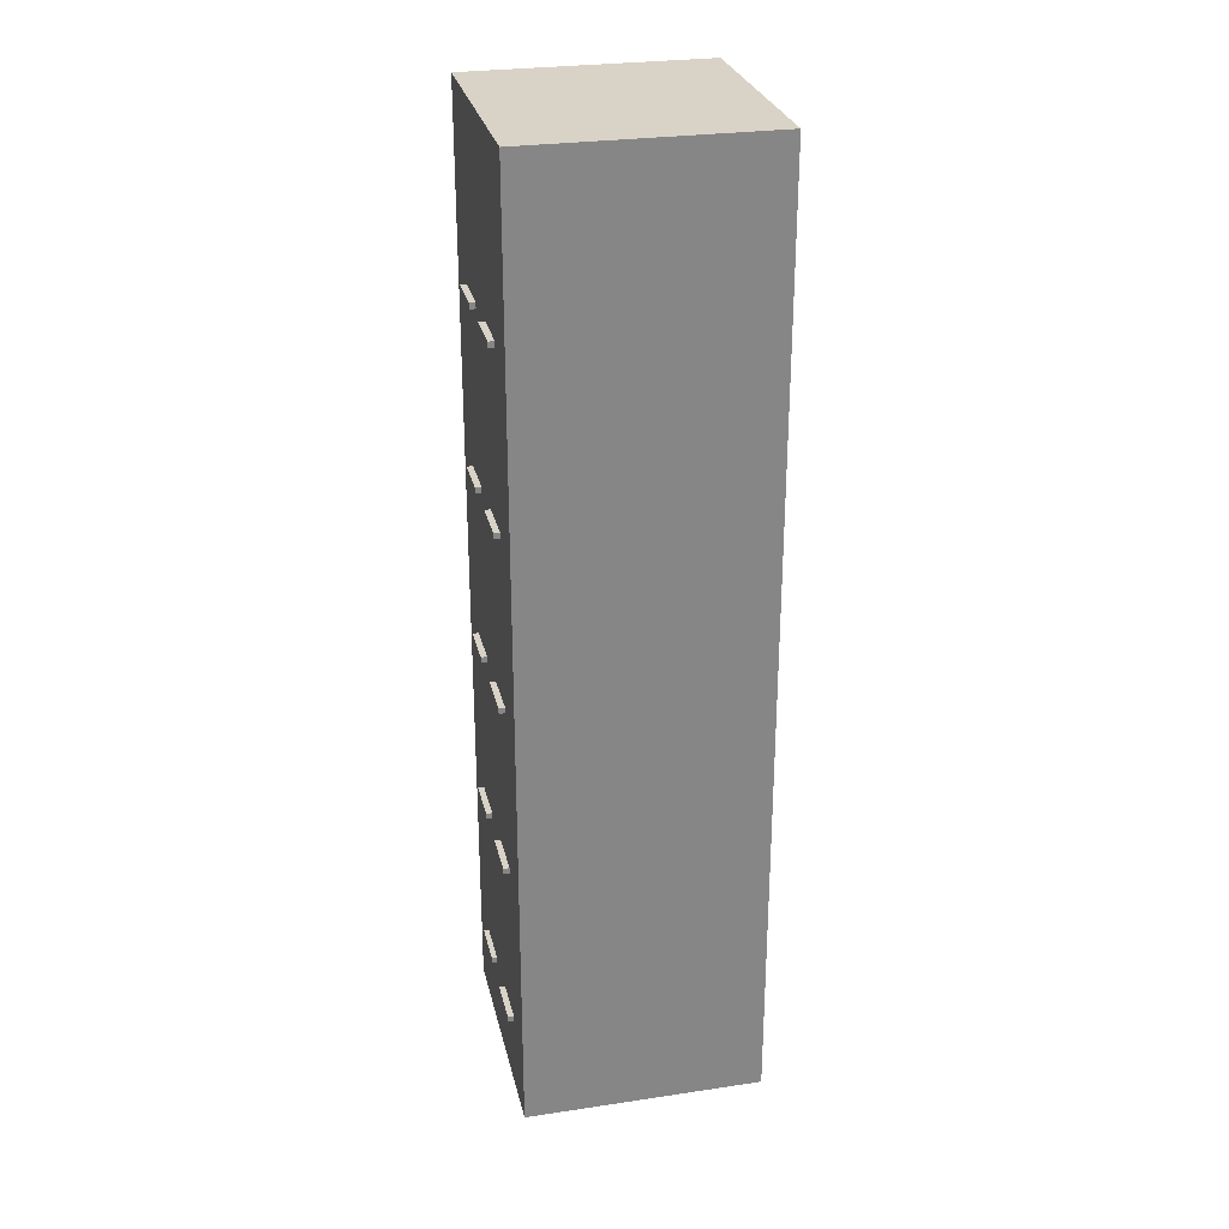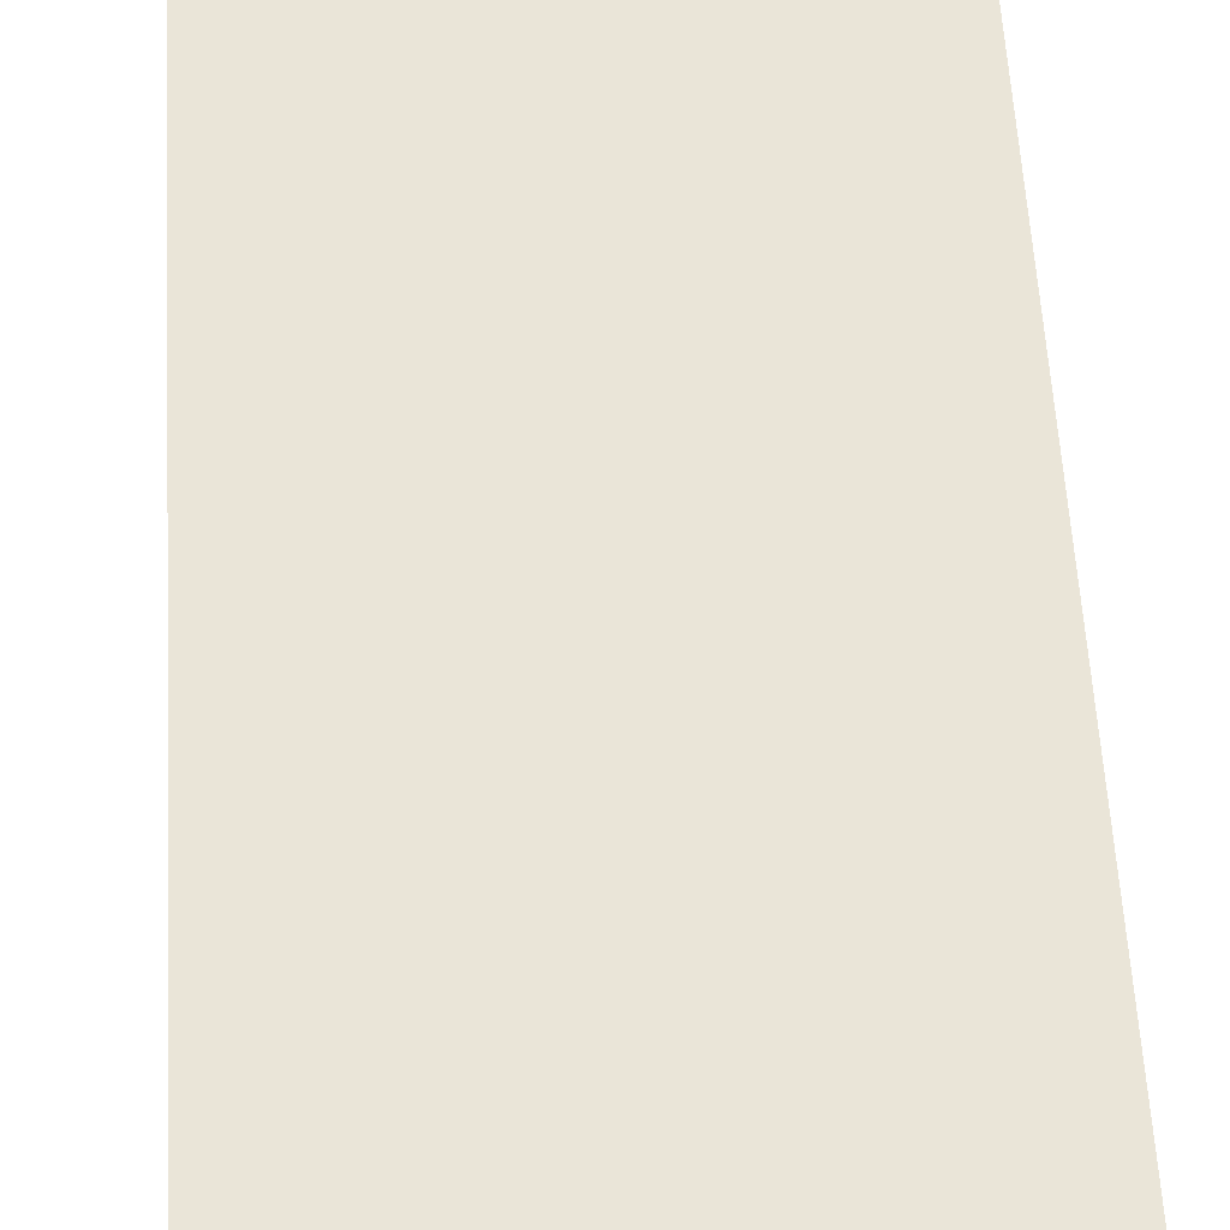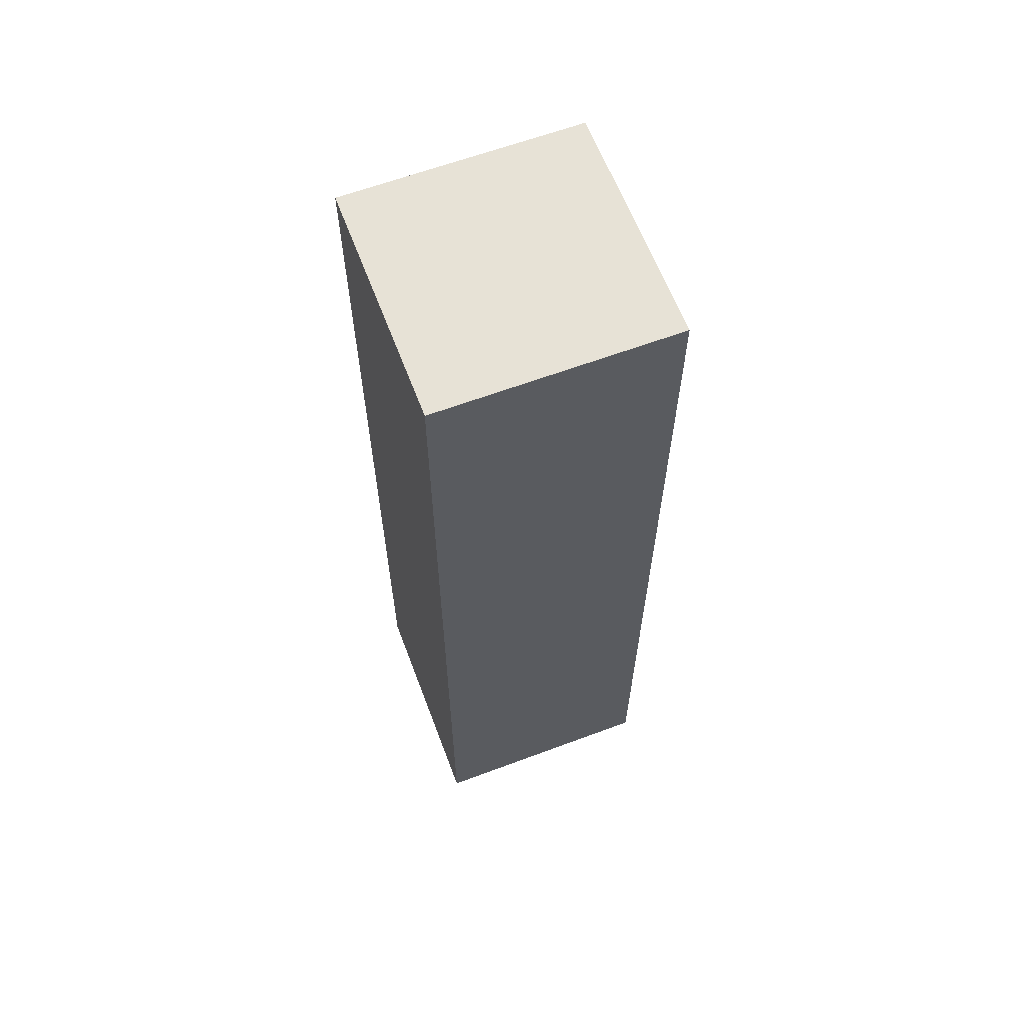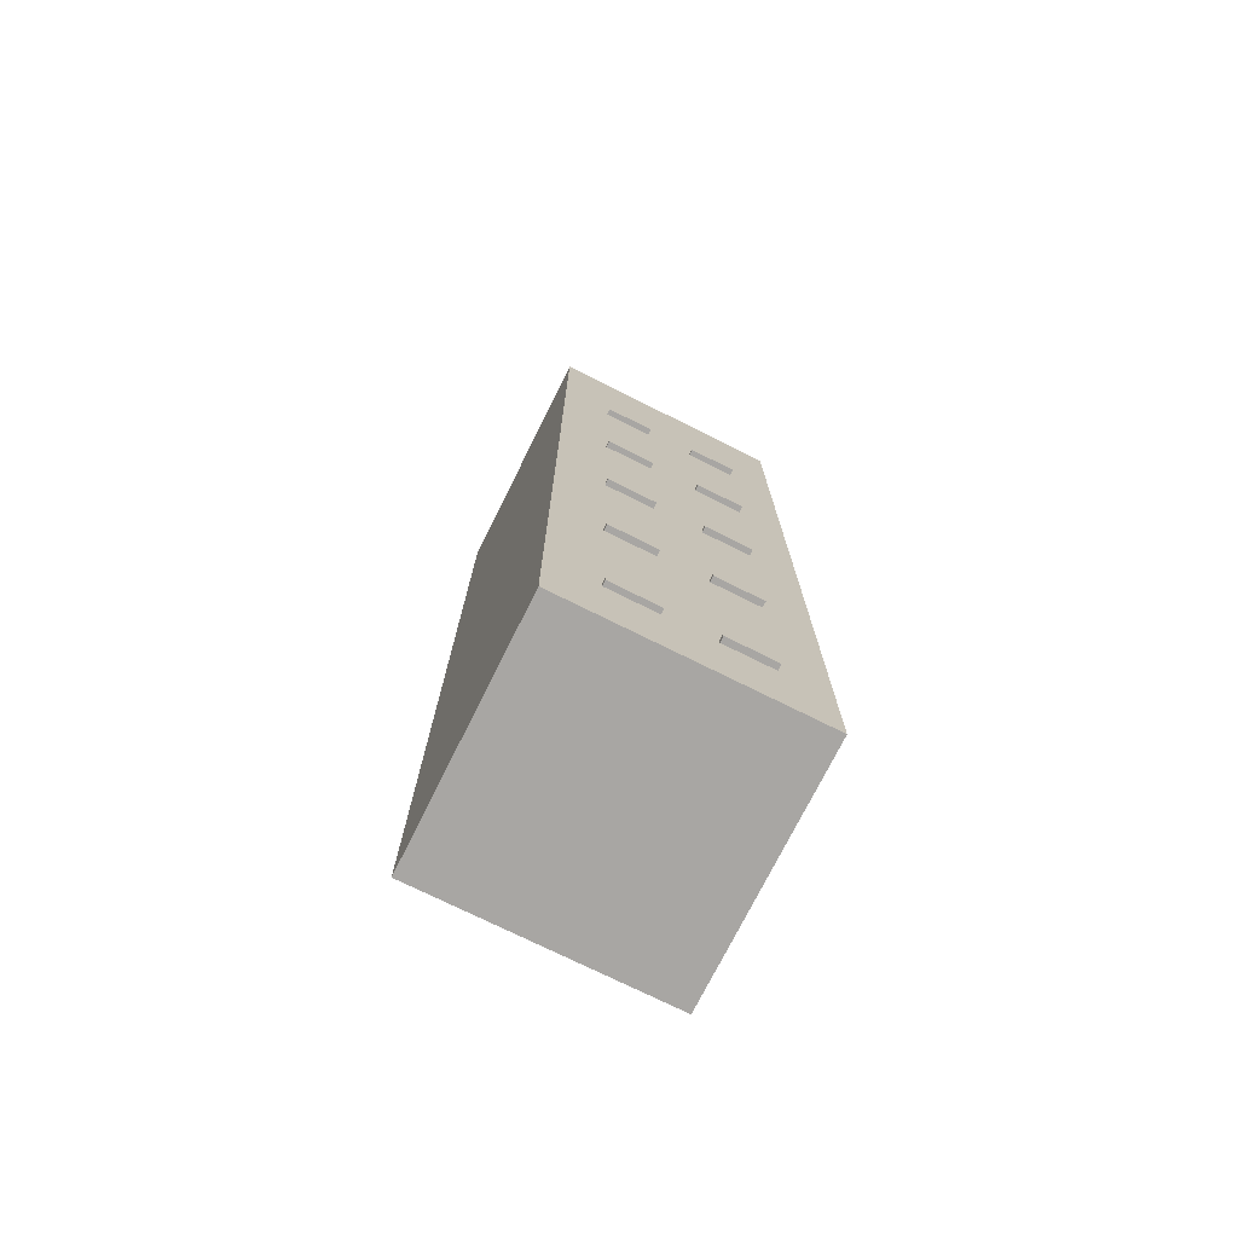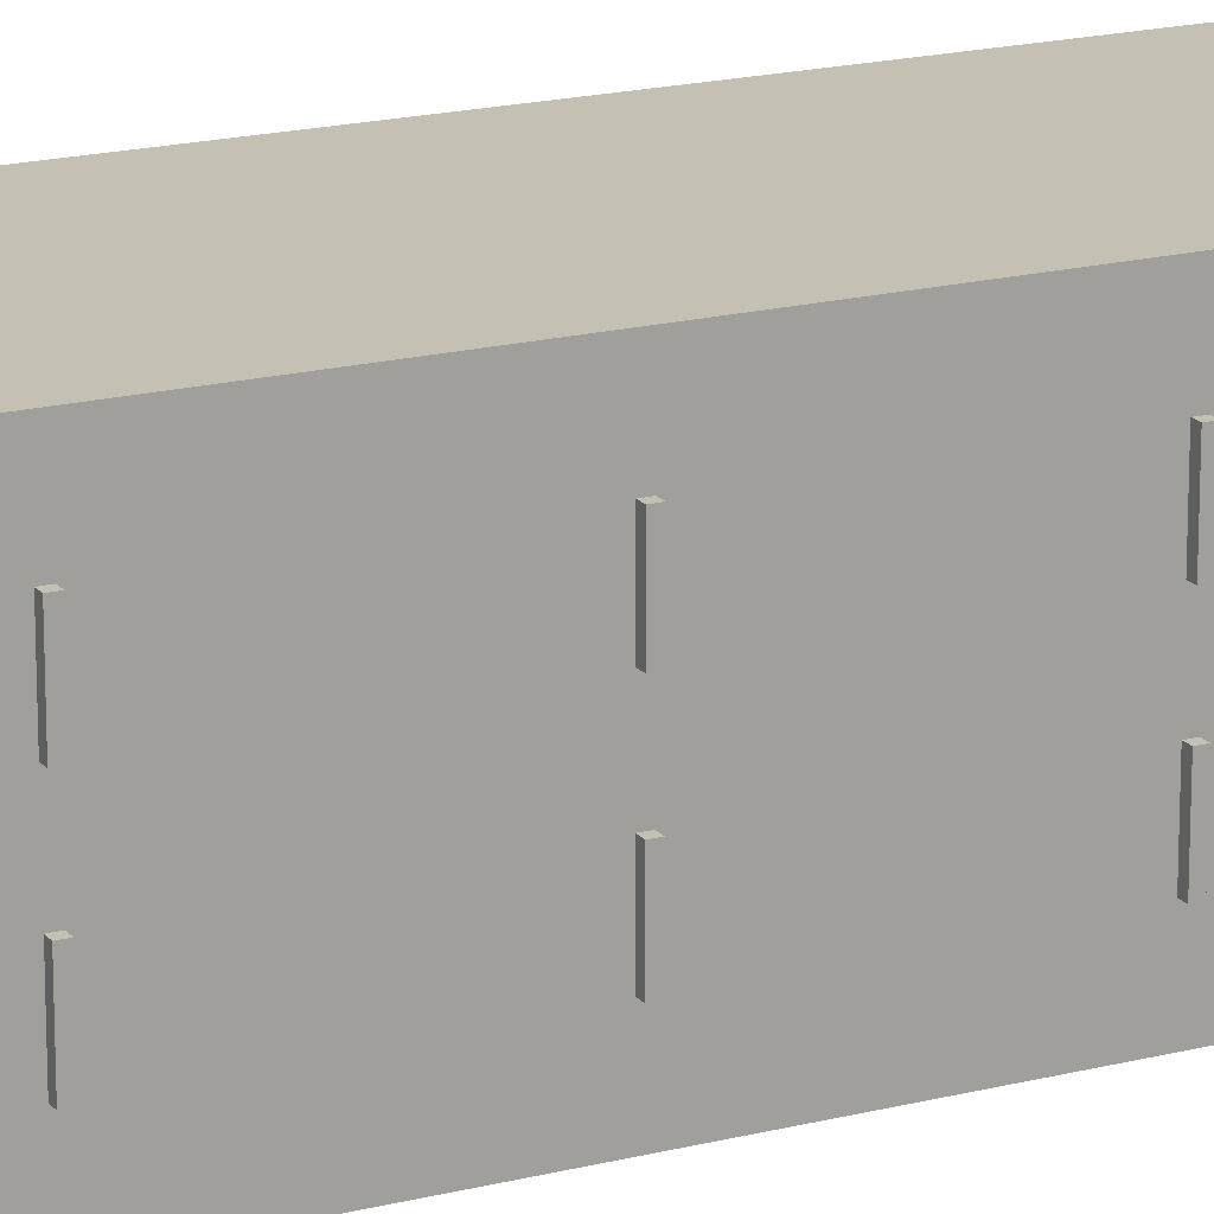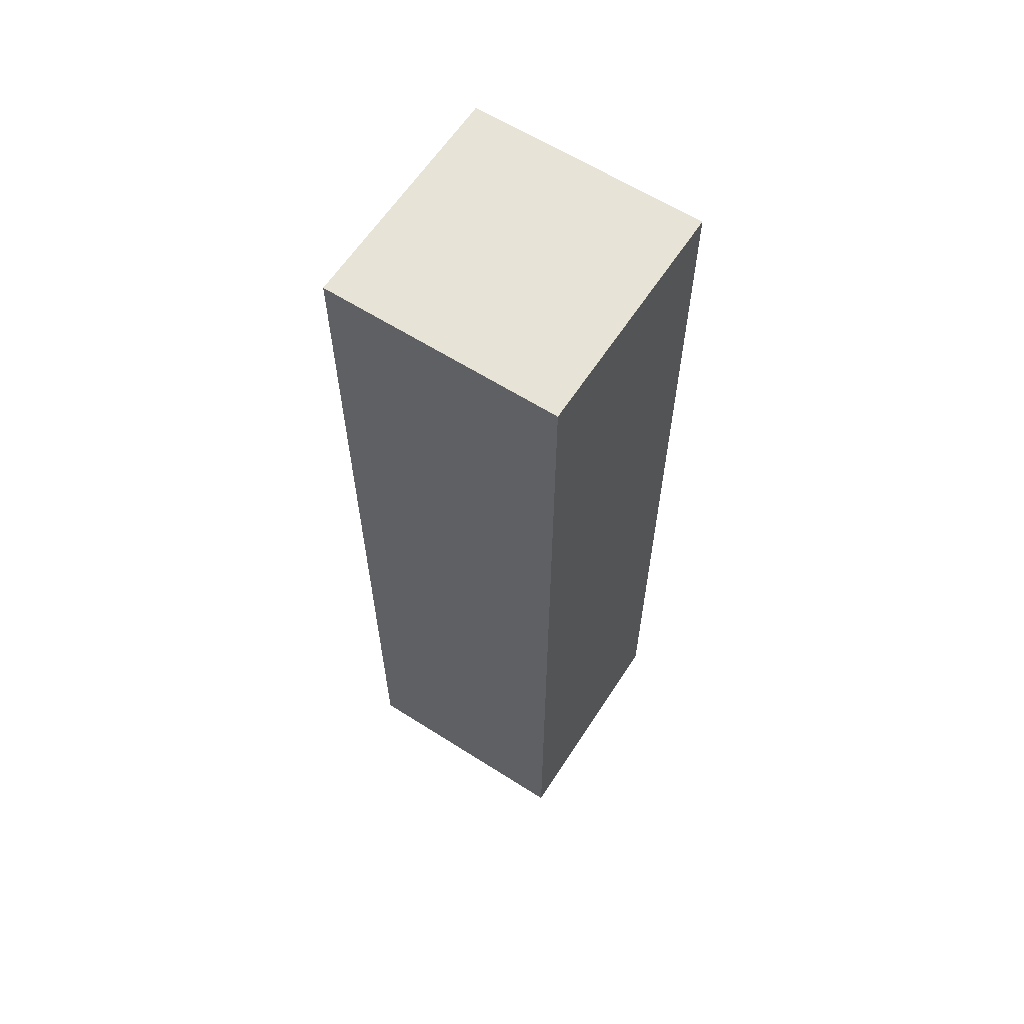
<metadata>
{"format":"obj","ext":"obj","renderer":"f3d","projection":"perspective","resolution":1024,"background":"white","views":[{"elev":28.0,"azim":167.3,"up":"+Y"},{"elev":44.7,"azim":-2.7,"up":"+Z"},{"elev":62.9,"azim":-20.7,"up":"+Y"},{"elev":-74.3,"azim":63.5,"up":"+Y"},{"elev":18.0,"azim":63.5,"up":"+Z"},{"elev":61.8,"azim":-147.1,"up":"+Y"}]}
</metadata>
<code>
o Cube_Cube.001
v -2.415 19.4 -2.415
v 2.415 0.07732 -2.415
v -2.415 0.07732 -2.415
v -2.415 0.07732 2.415
v -2.415 19.4 2.415
v 2.415 0.07732 2.415
v 2.415 19.4 2.415
v 2.415 19.4 -2.415
v 2.415 8.859 -1.449
v 2.174 8.859 -0.483
v 2.415 8.859 -0.483
v 2.415 15.88 -0.483
v 2.174 17.64 -0.483
v 2.415 17.64 -0.483
v 2.415 7.103 0.483
v 2.174 5.347 0.483
v 2.415 5.347 0.483
v 2.415 7.103 1.449
v 2.174 7.103 0.483
v 2.415 17.64 -1.449
v 2.174 15.88 -1.449
v 2.415 15.88 -1.449
v 2.415 5.347 -0.483
v 2.174 7.103 -0.483
v 2.415 7.103 -0.483
v 2.174 7.103 -1.449
v 2.415 7.103 -1.449
v 2.415 17.64 1.449
v 2.174 17.64 0.483
v 2.415 17.64 0.483
v 2.174 5.347 -1.449
v 2.415 5.347 -1.449
v 2.174 5.347 1.449
v 2.415 5.347 1.449
v 2.174 17.64 -1.449
v 2.174 15.88 -0.483
v 2.174 15.88 1.449
v 2.174 15.88 0.483
v 2.174 14.13 -1.449
v 2.174 12.37 -0.483
v 2.174 12.37 -1.449
v 2.174 14.13 0.483
v 2.174 12.37 1.449
v 2.174 12.37 0.483
v 2.174 10.62 -1.449
v 2.174 8.859 -1.449
v 2.174 10.62 0.483
v 2.174 8.859 1.449
v 2.174 8.859 0.483
v 2.174 5.347 -0.483
v 2.174 3.59 -1.449
v 2.174 1.834 -0.483
v 2.174 1.834 -1.449
v 2.174 3.59 0.483
v 2.174 1.834 1.449
v 2.174 1.834 0.483
v 2.174 7.103 1.449
v 2.415 15.88 0.483
v 2.415 8.859 0.483
v 2.415 8.859 1.449
v 2.415 3.59 -1.449
v 2.415 1.834 -1.449
v 2.415 15.88 1.449
v 2.174 17.64 1.449
v 2.415 10.62 -0.483
v 2.415 10.62 -1.449
v 2.415 1.834 -0.483
v 2.174 3.59 -0.483
v 2.415 3.59 -0.483
v 2.415 14.13 -1.449
v 2.415 12.37 -1.449
v 2.415 10.62 1.449
v 2.415 10.62 0.483
v 2.415 3.59 0.483
v 2.415 1.834 0.483
v 2.415 12.37 -0.483
v 2.174 14.13 -0.483
v 2.415 14.13 -0.483
v 2.415 1.834 1.449
v 2.174 3.59 1.449
v 2.415 3.59 1.449
v 2.415 14.13 0.483
v 2.415 12.37 0.483
v 2.415 12.37 1.449
v 2.174 14.13 1.449
v 2.415 14.13 1.449
v 2.174 10.62 -0.483
v 2.174 10.62 1.449
v 2.415 1.713 1.449
v 2.521 1.834 1.449
v 2.521 1.834 0.483
v 2.521 1.713 1.449
v 2.521 1.713 0.483
v 2.415 1.713 0.483
v 2.415 1.713 -1.449
v 2.536 1.713 -0.483
v 2.415 1.713 -0.483
v 2.536 1.834 -1.449
v 2.536 1.834 -0.483
v 2.536 1.713 -1.449
v 2.415 5.226 1.449
v 2.536 5.347 1.449
v 2.536 5.347 0.483
v 2.536 5.226 1.449
v 2.536 5.226 0.483
v 2.415 5.226 0.483
v 2.415 5.226 -1.449
v 2.536 5.226 -0.483
v 2.415 5.226 -0.483
v 2.536 5.347 -1.449
v 2.536 5.347 -0.483
v 2.536 5.226 -1.449
v 2.415 8.739 1.449
v 2.536 8.859 1.449
v 2.536 8.859 0.483
v 2.536 8.739 1.449
v 2.536 8.739 0.483
v 2.415 8.739 0.483
v 2.536 8.859 -0.483
v 2.536 8.739 -1.449
v 2.536 8.739 -0.483
v 2.415 8.739 -0.483
v 2.415 8.739 -1.449
v 2.536 8.859 -1.449
v 2.536 12.25 0.483
v 2.415 12.25 0.483
v 2.536 12.37 0.483
v 2.536 12.25 1.449
v 2.415 12.25 1.449
v 2.536 12.37 1.449
v 2.415 12.25 -0.483
v 2.536 12.37 -0.483
v 2.536 12.25 -0.483
v 2.536 12.37 -1.449
v 2.536 12.25 -1.449
v 2.415 12.25 -1.449
v 2.536 15.76 -1.449
v 2.415 15.76 -1.449
v 2.536 15.76 -0.483
v 2.536 15.88 -1.449
v 2.536 15.88 -0.483
v 2.415 15.76 -0.483
v 2.536 15.88 0.483
v 2.536 15.76 1.449
v 2.536 15.76 0.483
v 2.415 15.76 0.483
v 2.415 15.76 1.449
v 2.536 15.88 1.449
f 1 2 3
f 1 4 5
f 6 5 4
f 1 7 8
f 2 4 3
f 9 10 11
f 12 13 14
f 15 16 17
f 18 19 15
f 20 21 22
f 23 24 25
f 25 26 27
f 28 29 30
f 27 31 32
f 17 33 34
f 35 36 21
f 29 37 38
f 39 40 41
f 42 43 44
f 45 10 46
f 47 48 49
f 26 50 31
f 19 33 16
f 51 52 53
f 54 55 56
f 34 57 18
f 30 38 58
f 59 48 60
f 61 53 62
f 63 64 28
f 65 45 66
f 67 68 69
f 70 41 71
f 72 47 73
f 74 56 75
f 76 77 78
f 71 40 76
f 79 80 81
f 82 44 83
f 83 43 84
f 62 52 67
f 84 85 86
f 78 39 70
f 75 55 79
f 66 46 9
f 86 42 82
f 69 51 61
f 11 87 65
f 22 36 12
f 81 54 74
f 73 49 59
f 58 37 63
f 32 50 23
f 60 88 72
f 14 35 20
f 89 90 79
f 91 92 93
f 94 92 89
f 75 93 94
f 79 91 75
f 95 96 97
f 96 98 99
f 62 100 95
f 67 98 62
f 97 99 67
f 101 102 34
f 103 104 105
f 106 104 101
f 34 103 17
f 17 105 106
f 107 108 109
f 108 110 111
f 23 110 32
f 32 112 107
f 109 111 23
f 113 114 60
f 115 116 117
f 118 116 113
f 60 115 59
f 59 117 118
f 9 119 11
f 119 120 121
f 11 121 122
f 122 120 123
f 123 124 9
f 83 125 126
f 127 128 125
f 84 127 83
f 126 128 129
f 129 130 84
f 131 132 76
f 133 134 132
f 71 135 136
f 76 134 71
f 136 133 131
f 22 137 138
f 139 140 141
f 12 140 22
f 138 139 142
f 142 141 12
f 63 143 58
f 143 144 145
f 146 144 147
f 147 148 63
f 58 145 146
f 8 6 2
f 1 8 2
f 1 3 4
f 6 7 5
f 1 5 7
f 2 6 4
f 9 46 10
f 12 36 13
f 15 19 16
f 18 57 19
f 20 35 21
f 23 50 24
f 25 24 26
f 28 64 29
f 27 26 31
f 17 16 33
f 35 13 36
f 29 64 37
f 39 77 40
f 42 85 43
f 45 87 10
f 47 88 48
f 26 24 50
f 19 57 33
f 51 68 52
f 54 80 55
f 34 33 57
f 30 29 38
f 59 49 48
f 61 51 53
f 63 37 64
f 65 87 45
f 67 52 68
f 70 39 41
f 72 88 47
f 74 54 56
f 76 40 77
f 71 41 40
f 79 55 80
f 82 42 44
f 83 44 43
f 62 53 52
f 84 43 85
f 78 77 39
f 75 56 55
f 66 45 46
f 86 85 42
f 69 68 51
f 11 10 87
f 22 21 36
f 81 80 54
f 73 47 49
f 58 38 37
f 32 31 50
f 60 48 88
f 14 13 35
f 89 92 90
f 91 90 92
f 94 93 92
f 75 91 93
f 79 90 91
f 95 100 96
f 96 100 98
f 62 98 100
f 67 99 98
f 97 96 99
f 101 104 102
f 103 102 104
f 106 105 104
f 34 102 103
f 17 103 105
f 107 112 108
f 108 112 110
f 23 111 110
f 32 110 112
f 109 108 111
f 113 116 114
f 115 114 116
f 118 117 116
f 60 114 115
f 59 115 117
f 9 124 119
f 119 124 120
f 11 119 121
f 122 121 120
f 123 120 124
f 83 127 125
f 127 130 128
f 84 130 127
f 126 125 128
f 129 128 130
f 131 133 132
f 133 135 134
f 71 134 135
f 76 132 134
f 136 135 133
f 22 140 137
f 139 137 140
f 12 141 140
f 138 137 139
f 142 139 141
f 63 148 143
f 143 148 144
f 146 145 144
f 147 144 148
f 58 143 145
f 8 7 6

</code>
